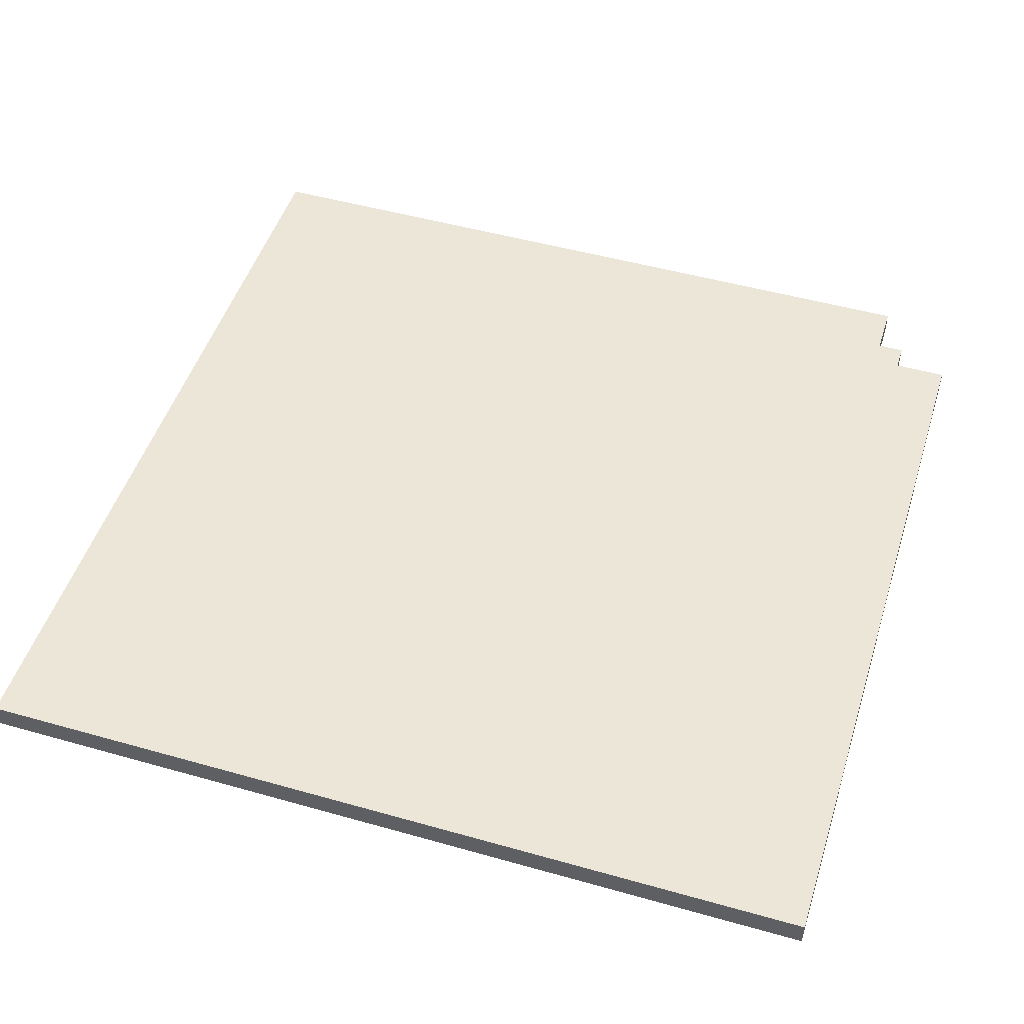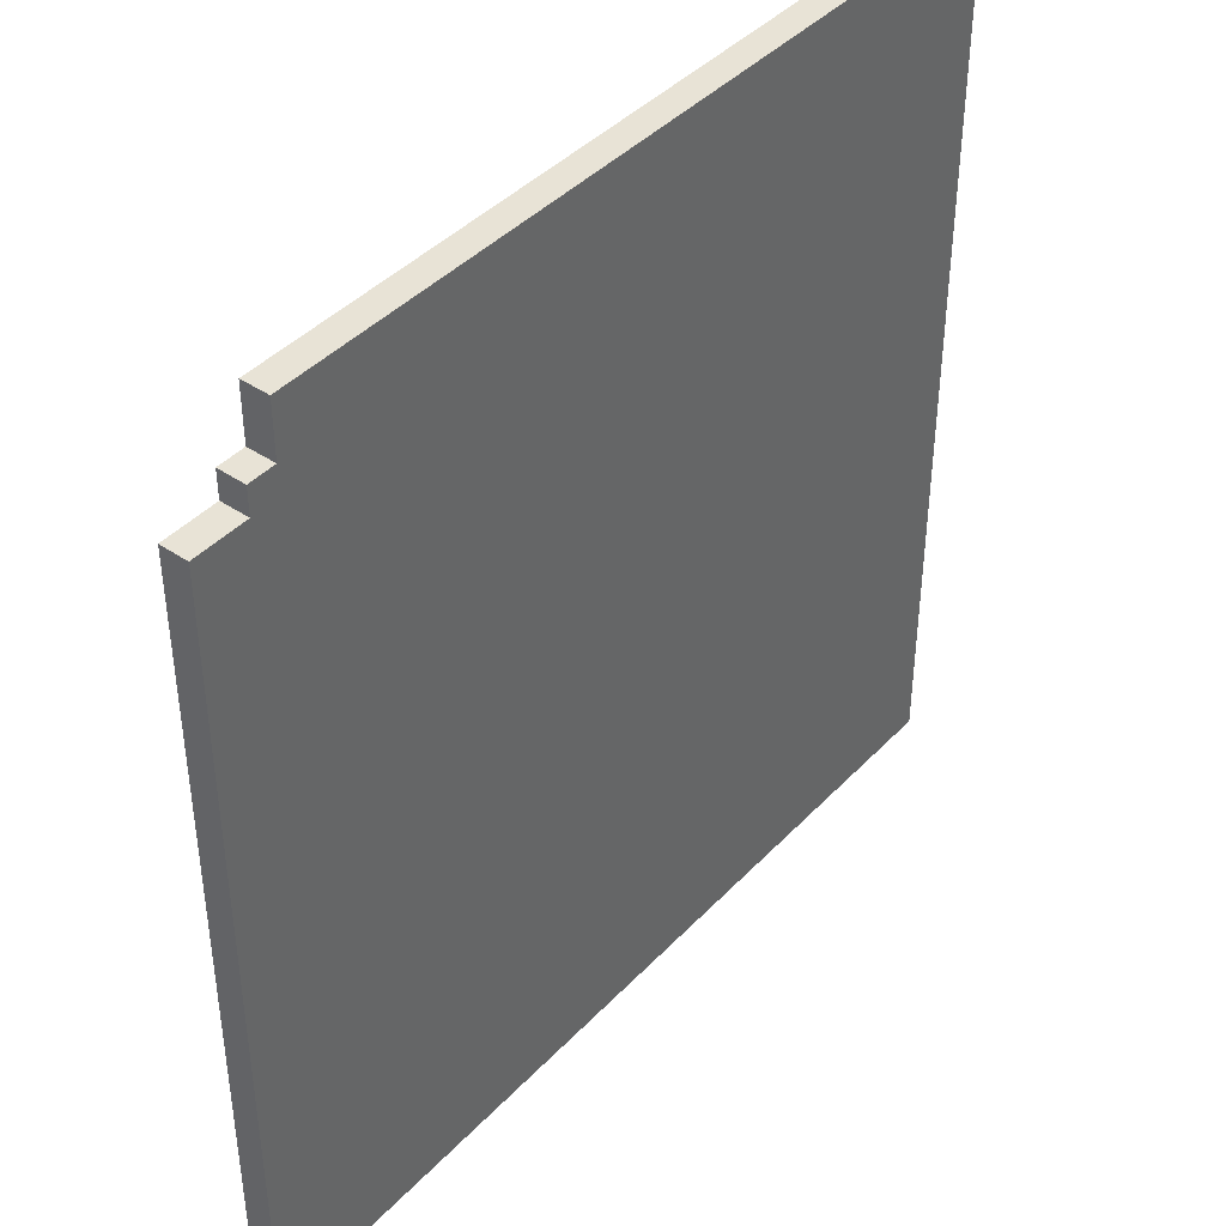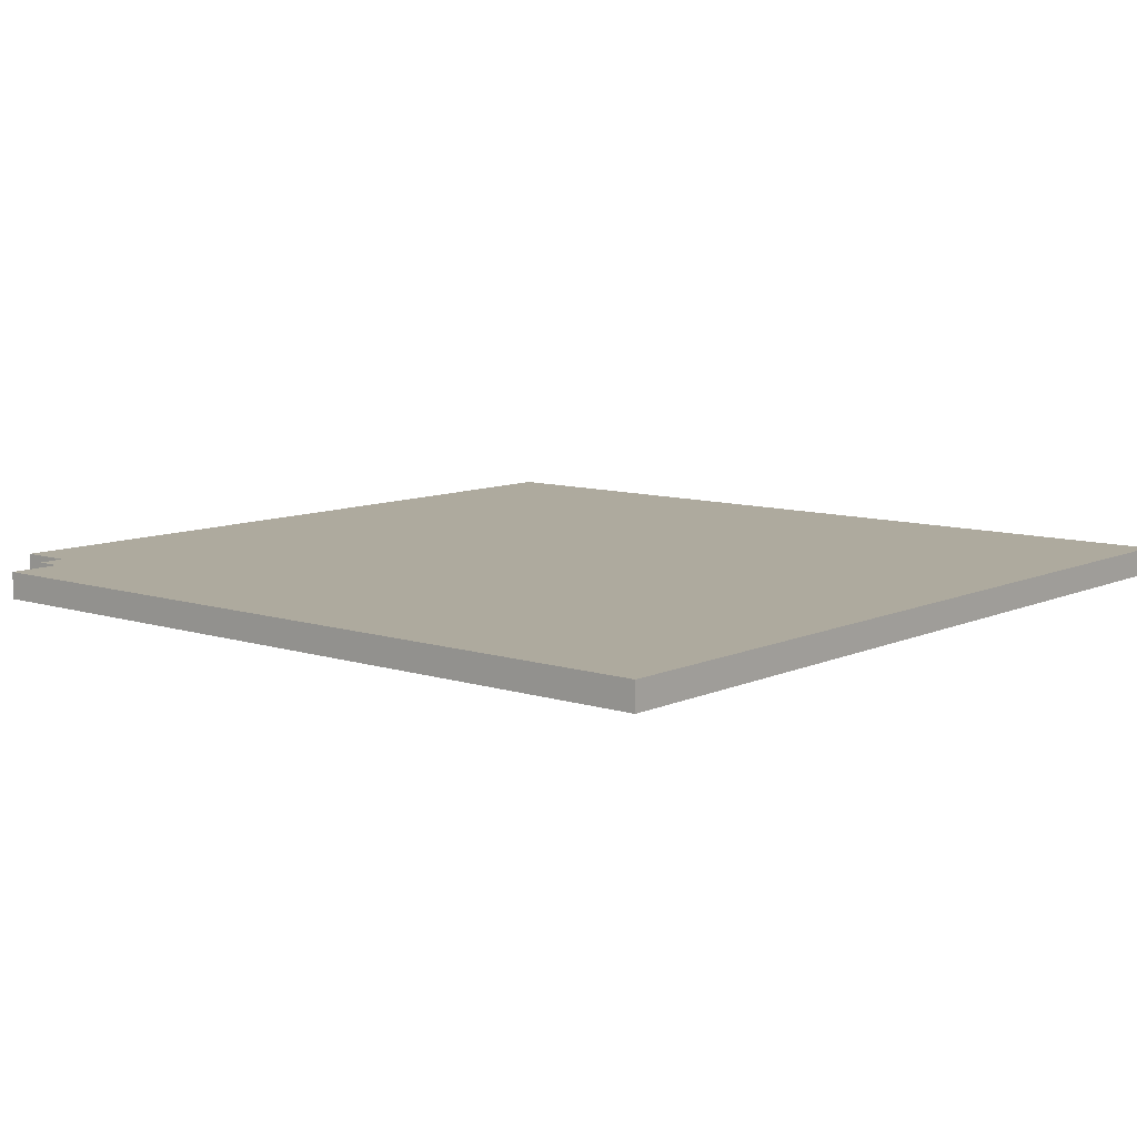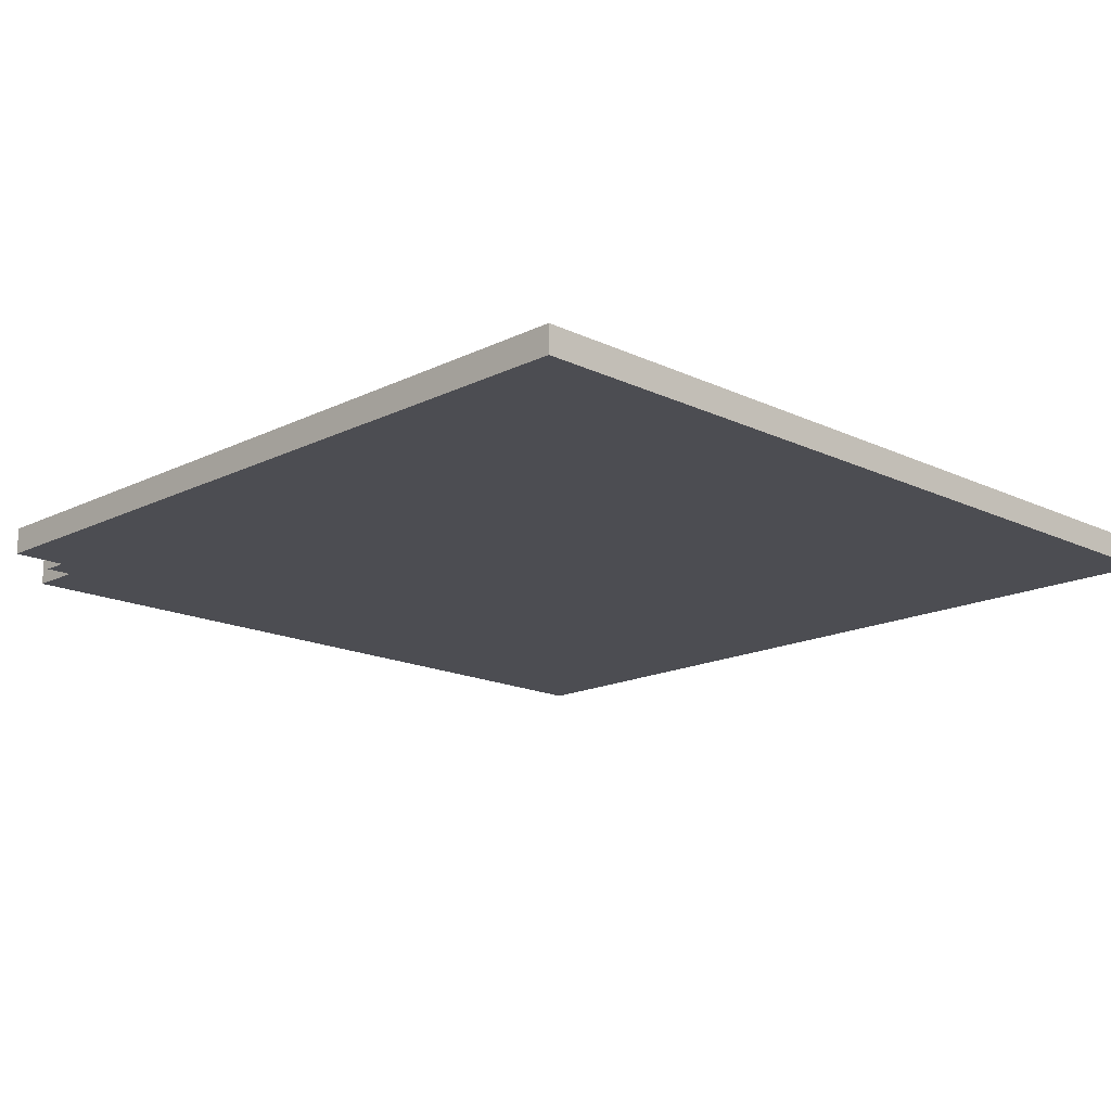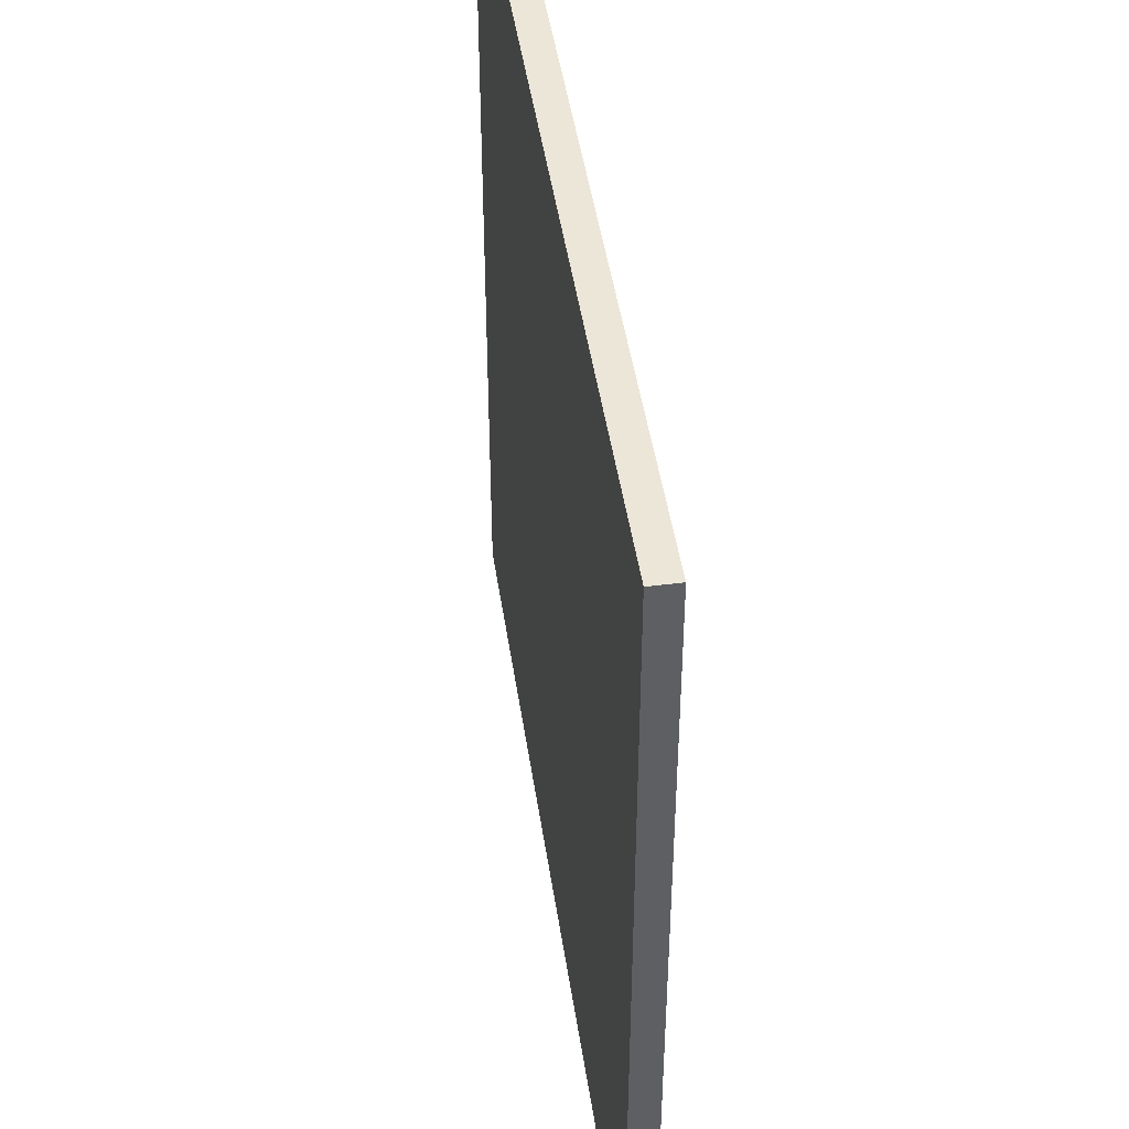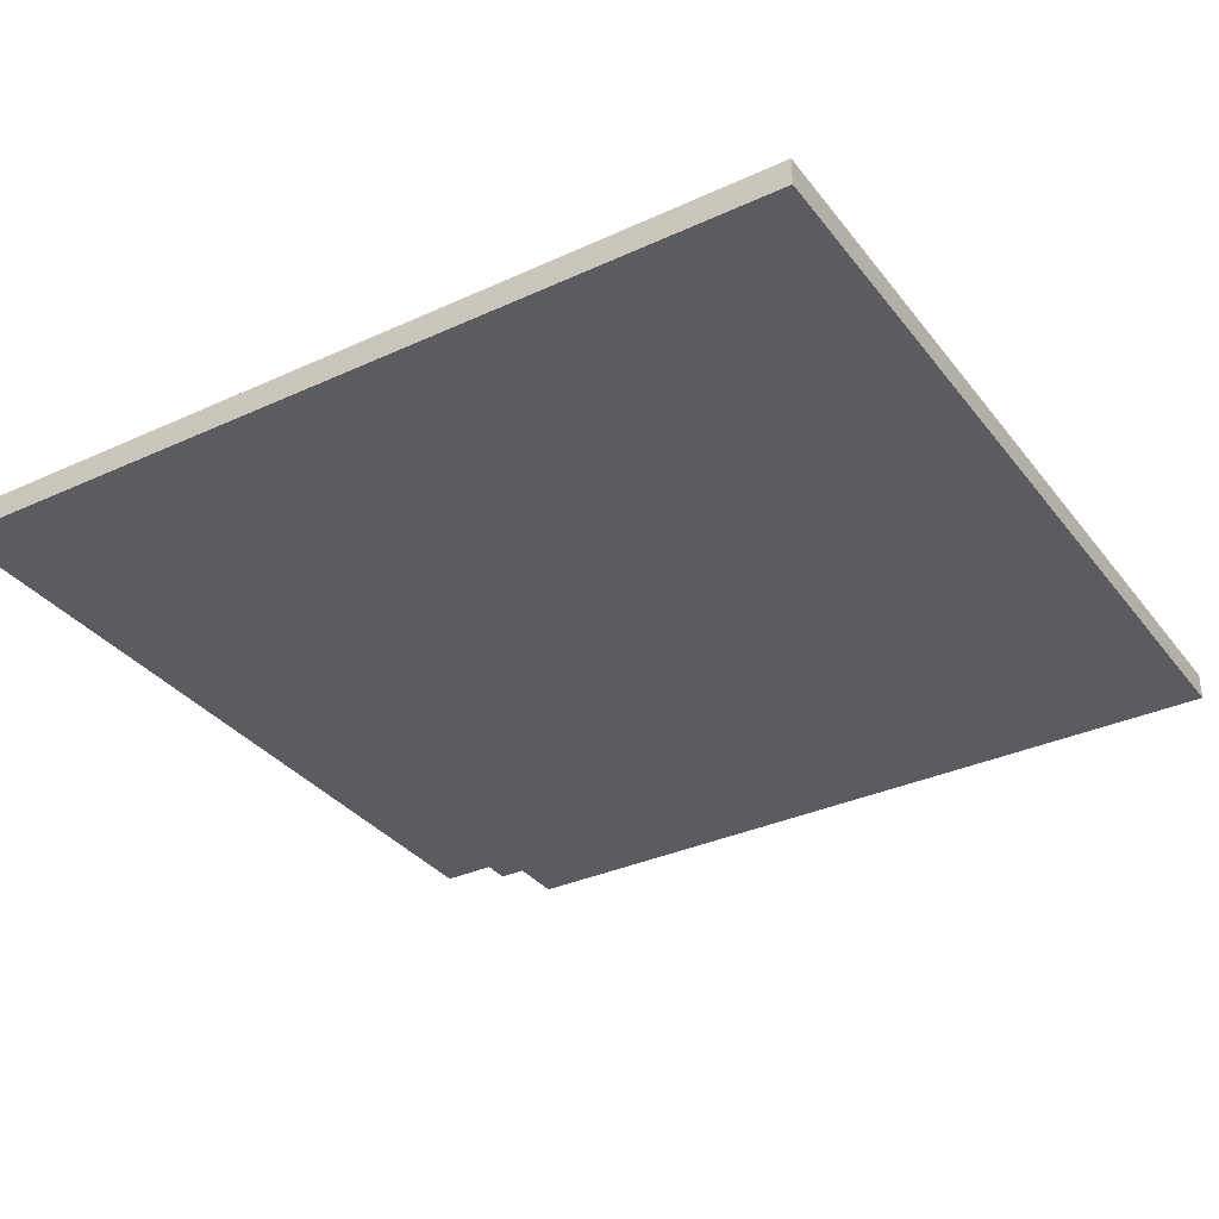
<metadata>
{"format":"obj","ext":"obj","renderer":"f3d","projection":"perspective","resolution":1024,"background":"white","views":[{"elev":49.3,"azim":-72.6,"up":"+Y"},{"elev":41.9,"azim":129.1,"up":"+Z"},{"elev":9.3,"azim":130.2,"up":"+Y"},{"elev":-16.3,"azim":135.5,"up":"+Y"},{"elev":46.5,"azim":-98.4,"up":"+Z"},{"elev":-34.0,"azim":-148.1,"up":"+Y"}]}
</metadata>
<code>
o
v -1.6 0 1.6
v -1.6 0 -1.6
v -1.6 0.1 1.6
v -1.6 0.1 -1.6
v 1.3 0 1.6
v 1.3 0 1.4
v 1.3 0.1 1.6
v 1.3 0.1 1.4
v 1.4 0 1.4
v 1.4 0 1.3
v 1.4 0.1 1.4
v 1.4 0.1 1.3
v 1.6 0 1.3
v 1.6 0 1.2
v 1.6 0 1.1
v 1.6 0 -1.6
v 1.6 0.1 1.3
v 1.6 0.1 1.2
v 1.6 0.1 1.1
v 1.6 0.1 -1.6
v -1.6 0 1.6
v -1.6 0.1 1.6
v 1.1 0 1.6
v 1.1 0.1 1.6
v 1.2 0 1.6
v 1.2 0.1 1.6
v 1.3 0 1.6
v 1.3 0.1 1.6
v 1.3 0 1.4
v 1.3 0.1 1.4
v 1.4 0 1.4
v 1.4 0.1 1.4
v 1.4 0 1.3
v 1.4 0.1 1.3
v 1.6 0 1.3
v 1.6 0.1 1.3
v -1.6 0 -1.6
v -1.6 0.1 -1.6
v 1.6 0 -1.6
v 1.6 0.1 -1.6
v -1.6 0 1.6
v 1.1 0 1.6
v 1.2 0 1.6
v 1.3 0 1.6
v 1.3 0 1.4
v 1.4 0 1.4
v 1.1 0 1.3
v 1.2 0 1.3
v 1.3 0 1.3
v 1.4 0 1.3
v 1.6 0 1.3
v 1.2 0 1.2
v 1.3 0 1.2
v 1.6 0 1.2
v 1.3 0 1.1
v 1.6 0 1.1
v -1.6 0 -1.6
v 1.6 0 -1.6
v -1.6 0.1 1.6
v 1.1 0.1 1.6
v 1.2 0.1 1.6
v 1.3 0.1 1.6
v 1.3 0.1 1.4
v 1.4 0.1 1.4
v 1.1 0.1 1.3
v 1.2 0.1 1.3
v 1.3 0.1 1.3
v 1.4 0.1 1.3
v 1.6 0.1 1.3
v 1.2 0.1 1.2
v 1.3 0.1 1.2
v 1.6 0.1 1.2
v 1.3 0.1 1.1
v 1.6 0.1 1.1
v -1.6 0.1 -1.6
v 1.6 0.1 -1.6
f 3 2 1
f 4 2 3
f 5 6 7
f 7 6 8
f 9 10 11
f 11 10 12
f 13 14 17
f 14 15 18
f 17 14 18
f 15 16 19
f 18 15 19
f 19 16 20
f 23 22 21
f 24 22 23
f 25 24 23
f 26 24 25
f 27 26 25
f 28 26 27
f 31 30 29
f 32 30 31
f 35 34 33
f 36 34 35
f 37 38 39
f 39 38 40
f 45 44 43
f 47 42 41
f 47 43 42
f 48 46 45
f 48 43 47
f 48 45 43
f 49 46 48
f 50 46 49
f 52 48 47
f 52 49 48
f 53 51 50
f 53 49 52
f 53 50 49
f 54 51 53
f 55 53 52
f 55 54 53
f 56 54 55
f 57 47 41
f 57 52 47
f 57 56 55
f 57 55 52
f 58 56 57
f 61 62 63
f 59 60 65
f 60 61 65
f 63 64 66
f 65 61 66
f 61 63 66
f 66 64 67
f 67 64 68
f 65 66 70
f 66 67 70
f 68 69 71
f 70 67 71
f 67 68 71
f 71 69 72
f 70 71 73
f 71 72 73
f 73 72 74
f 59 65 75
f 65 70 75
f 73 74 75
f 70 73 75
f 75 74 76

</code>
